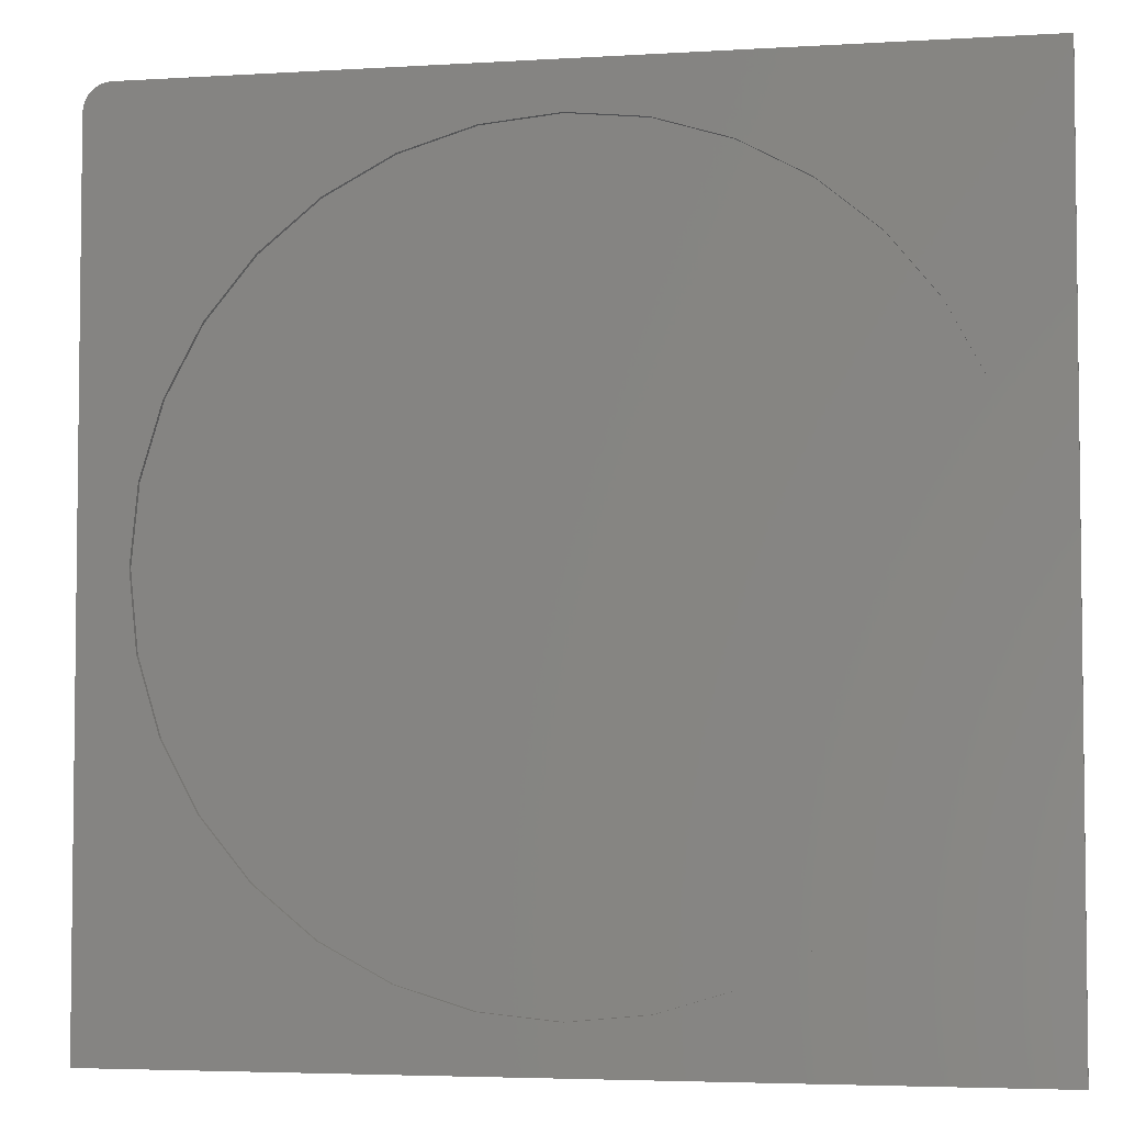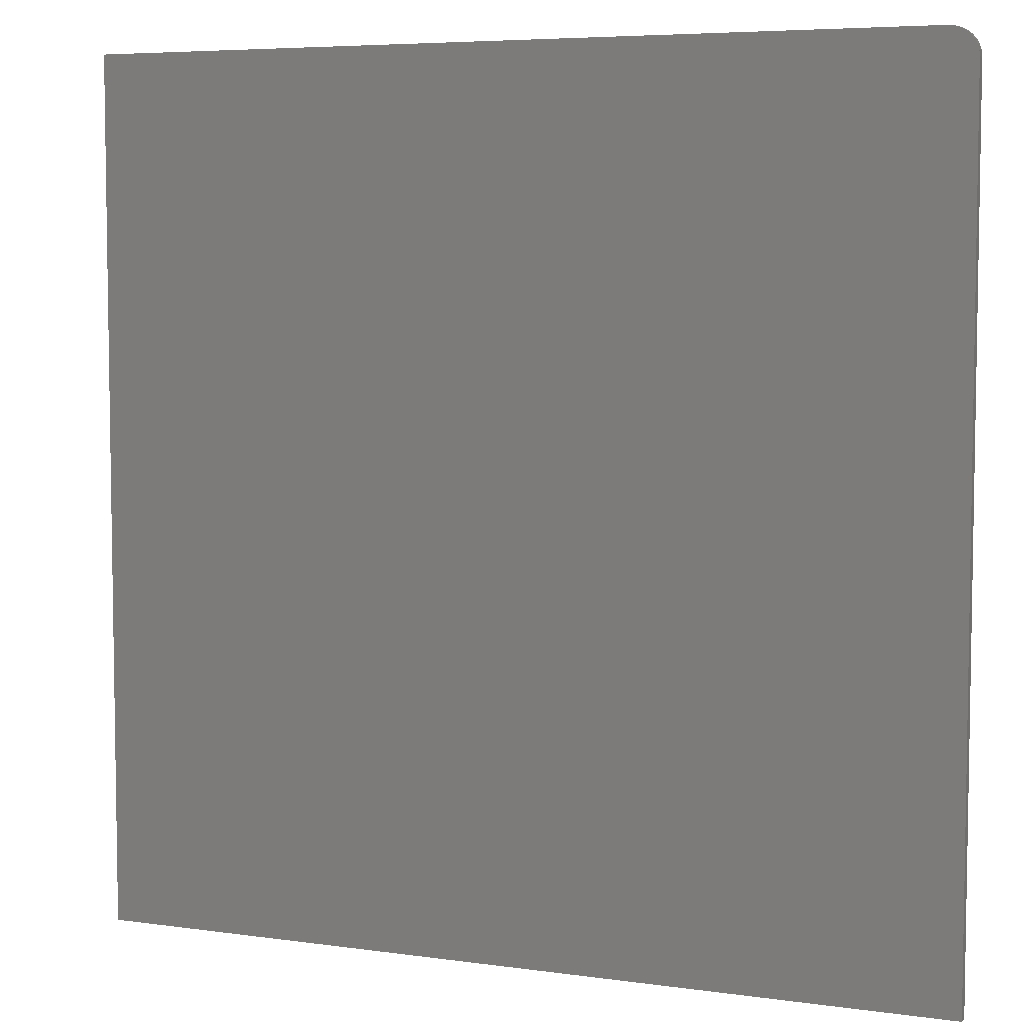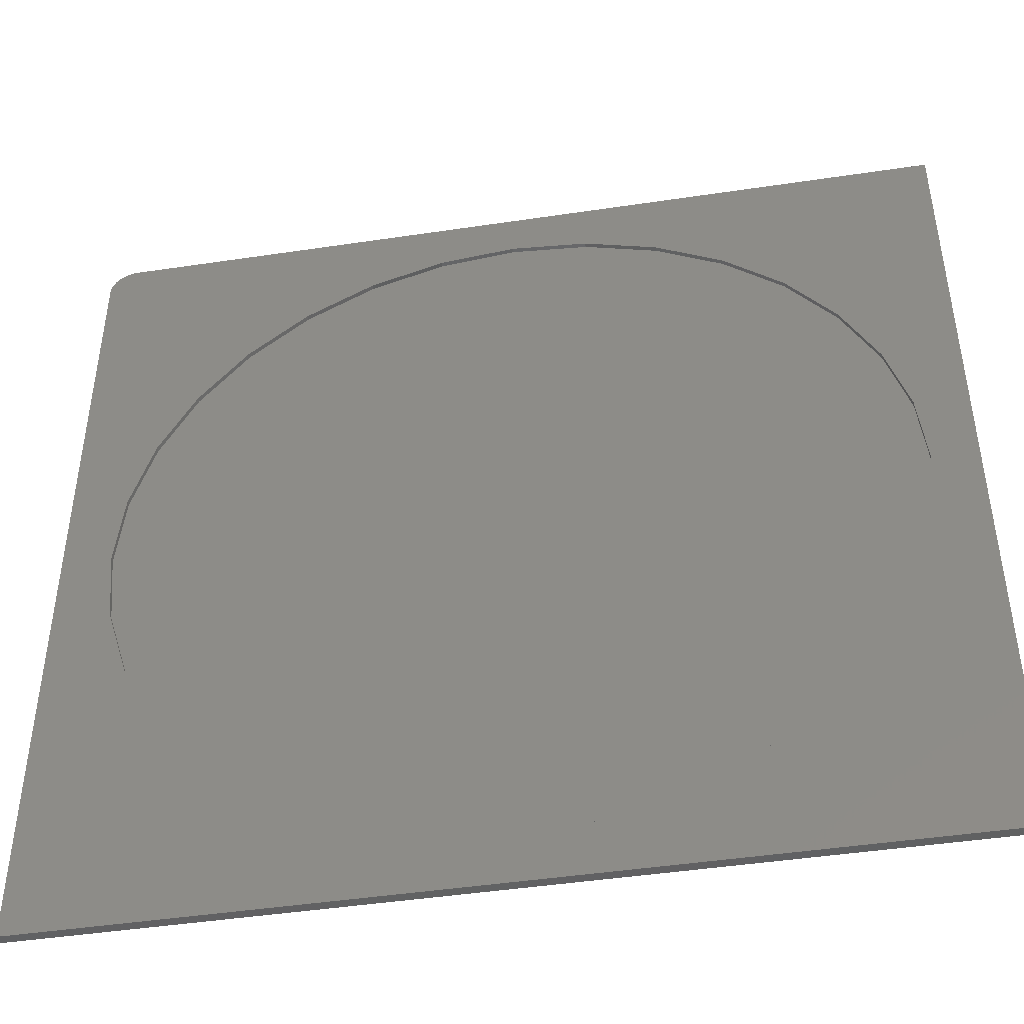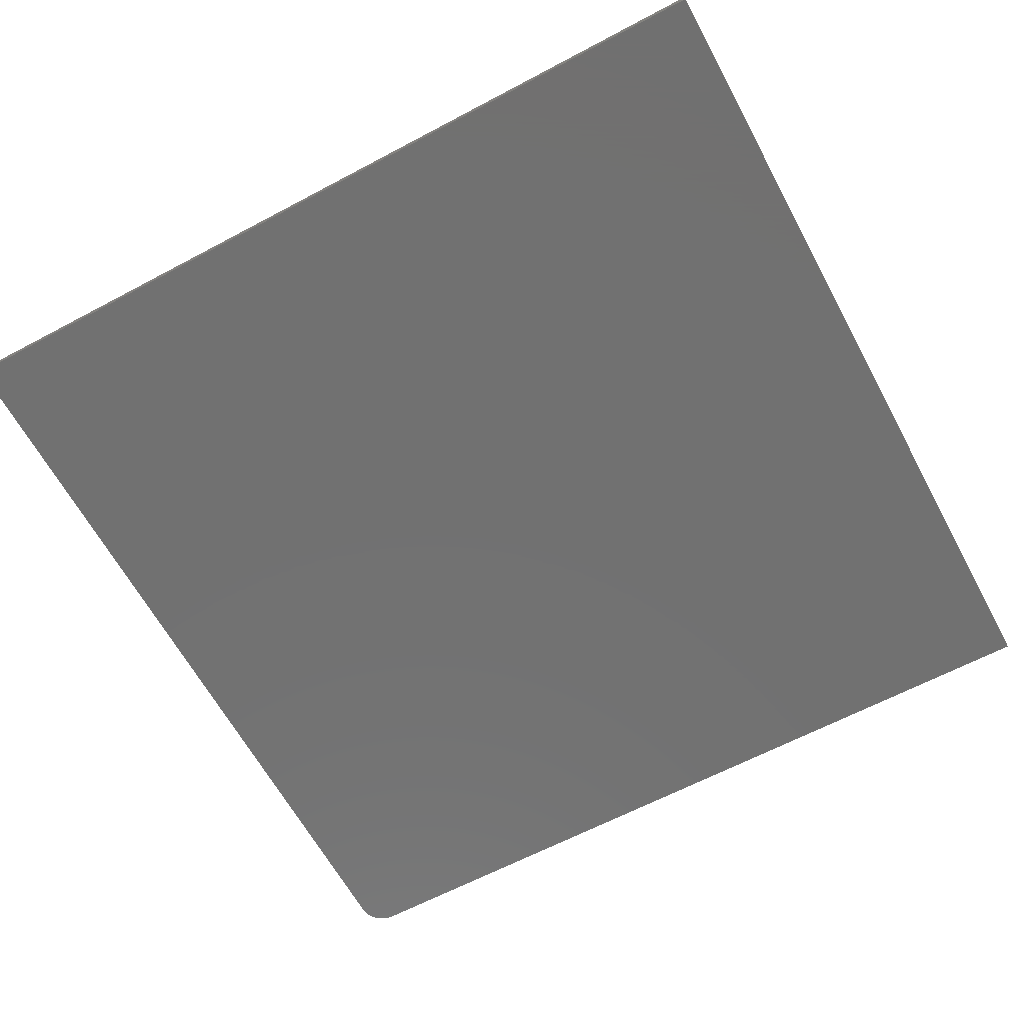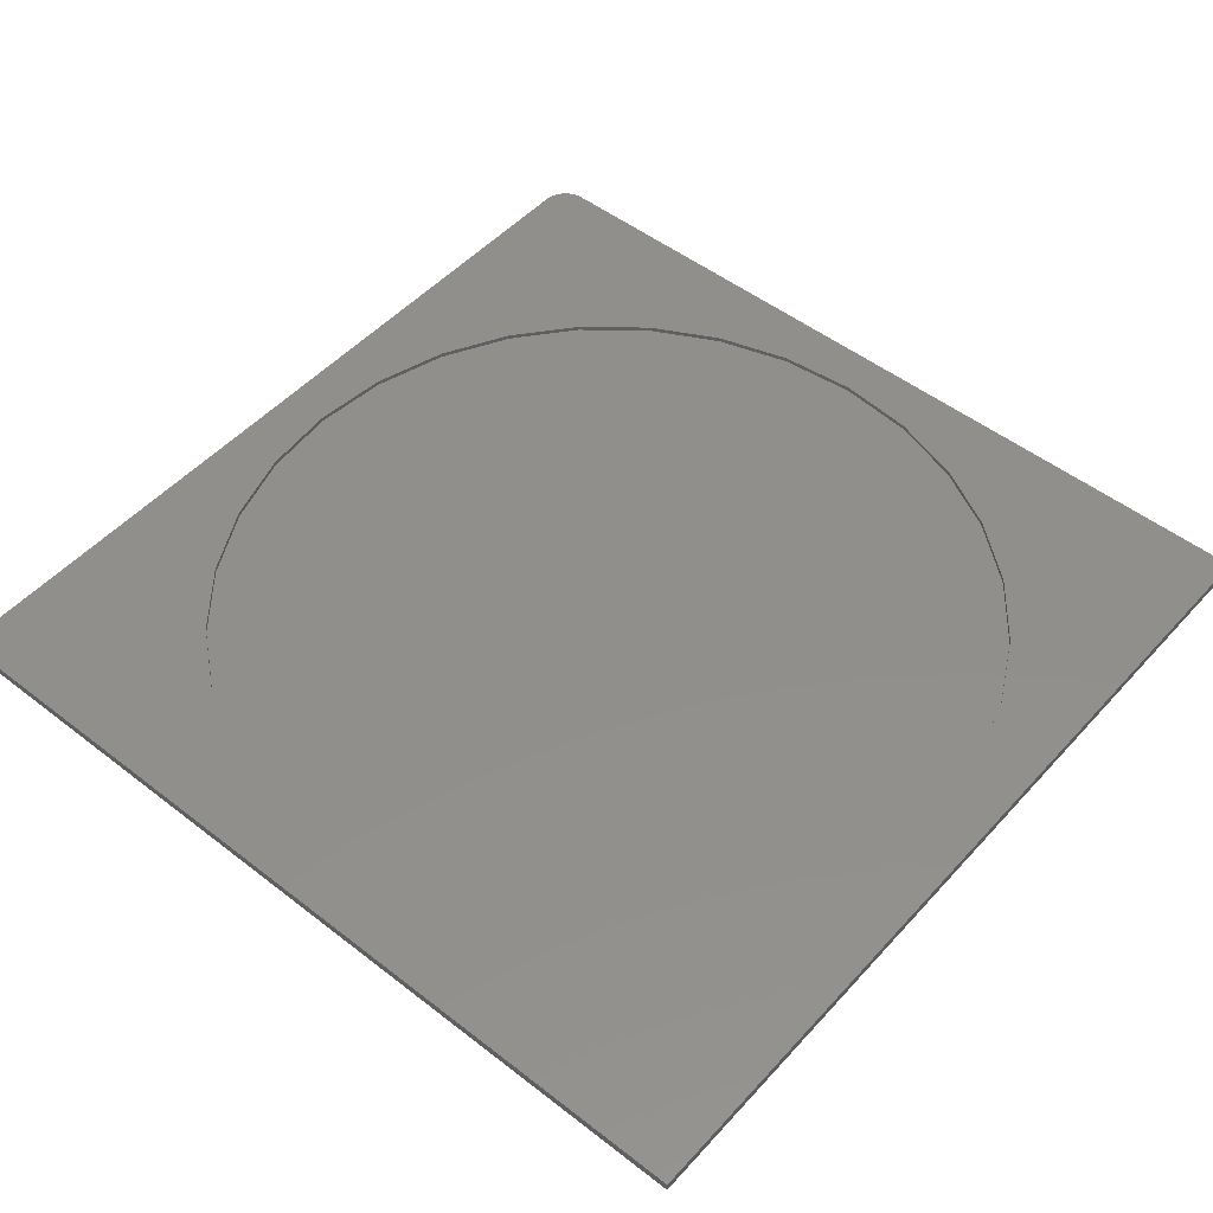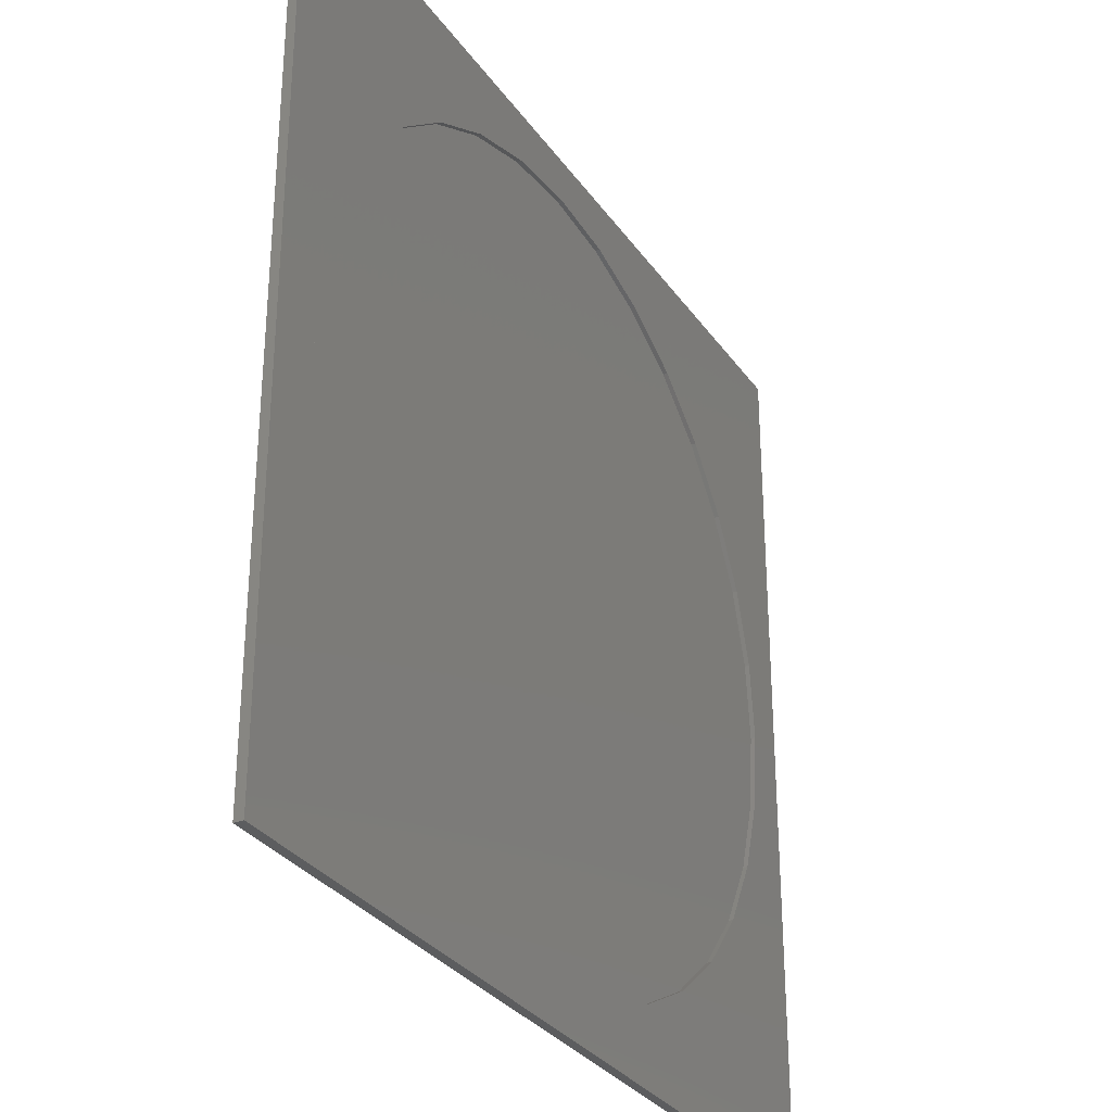
<metadata>
{"format":"stl","ext":"stl","renderer":"f3d","projection":"perspective","resolution":1024,"background":"white","views":[{"elev":-4.3,"azim":11.2,"up":"+Y"},{"elev":5.9,"azim":-156.7,"up":"+Y"},{"elev":-45.7,"azim":9.8,"up":"+Y"},{"elev":-63.1,"azim":28.3,"up":"+Z"},{"elev":50.3,"azim":40.4,"up":"+Z"},{"elev":-31.1,"azim":-61.1,"up":"+Y"}]}
</metadata>
<code>
# stl→obj: 88 verts, 172 faces
v -0.7031 0.75 0.01562
v -0.7123 0.7491 0.01562
v -0.7211 0.7464 0.01562
v 0.003372 0.6696 0.01562
v 0.75 0.75 0.01562
v -0.7292 0.7421 0.01562
v -0.7363 0.7363 0.01562
v -0.7421 0.7292 0.01562
v -0.7464 0.7211 0.01562
v -0.7491 0.7123 0.01562
v -0.75 0.7031 0.01562
v -0.75 -0.75 0.01562
v 0.75 -0.75 0.01562
v 0.003372 -0.6696 0.01562
v -0.1273 -0.6567 0.01562
v -0.2529 -0.6186 0.01562
v -0.3686 -0.5567 0.01562
v -0.4701 -0.4735 0.01562
v -0.5534 -0.372 0.01562
v -0.6152 -0.2562 0.01562
v -0.6533 -0.1306 0.01562
v -0.6662 -2.154e-16 0.01562
v -0.6533 0.1306 0.01562
v -0.6152 0.2562 0.01562
v -0.5534 0.372 0.01562
v -0.4701 0.4735 0.01562
v -0.3686 0.5567 0.01562
v -0.2529 0.6186 0.01562
v -0.1273 0.6567 0.01562
v 0.6729 0 0.01562
v 0.6601 -0.1306 0.01562
v 0.622 -0.2562 0.01562
v 0.5601 -0.372 0.01562
v 0.4768 -0.4735 0.01562
v 0.3754 -0.5567 0.01562
v 0.2596 -0.6186 0.01562
v 0.134 -0.6567 0.01562
v 0.134 0.6567 0.01562
v 0.2596 0.6186 0.01562
v 0.3754 0.5567 0.01562
v 0.4768 0.4735 0.01562
v 0.5601 0.372 0.01562
v 0.622 0.2562 0.01562
v 0.6601 0.1306 0.01562
v 0.003372 -0.6696 0.007812
v 0.134 -0.6567 0.007812
v 0.2596 -0.6186 0.007812
v 0.3754 -0.5567 0.007812
v 0.4768 -0.4735 0.007812
v 0.5601 -0.372 0.007812
v 0.622 -0.2562 0.007812
v 0.6601 -0.1306 0.007812
v 0.6729 0 0.007812
v -0.1273 -0.6567 0.007812
v -0.2529 -0.6186 0.007812
v -0.3686 -0.5567 0.007812
v -0.4701 -0.4735 0.007812
v -0.5534 -0.372 0.007812
v -0.6152 -0.2562 0.007812
v -0.6533 -0.1306 0.007812
v -0.6662 -2.154e-16 0.007812
v 0.003372 0.6696 0.007812
v -0.1273 0.6567 0.007812
v -0.2529 0.6186 0.007812
v -0.3686 0.5567 0.007812
v -0.4701 0.4735 0.007812
v -0.5534 0.372 0.007812
v -0.6152 0.2562 0.007812
v -0.6533 0.1306 0.007812
v 0.134 0.6567 0.007812
v 0.2596 0.6186 0.007812
v 0.3754 0.5567 0.007812
v 0.4768 0.4735 0.007812
v 0.5601 0.372 0.007812
v 0.622 0.2562 0.007812
v 0.6601 0.1306 0.007812
v -0.7211 0.7464 0
v -0.7123 0.7491 0
v -0.7031 0.75 0
v 0.75 0.75 0
v 0.75 -0.75 0
v -0.75 -0.75 0
v -0.75 0.7031 0
v -0.7491 0.7123 0
v -0.7464 0.7211 0
v -0.7421 0.7292 0
v -0.7363 0.7363 0
v -0.7292 0.7421 0
f 1 2 3
f 4 5 1
f 4 1 3
f 4 3 6
f 4 6 7
f 4 7 8
f 4 8 9
f 4 9 10
f 4 10 11
f 12 13 14
f 12 14 15
f 12 15 16
f 12 16 17
f 12 17 18
f 12 18 19
f 12 19 20
f 12 20 21
f 12 21 22
f 11 12 22
f 11 22 23
f 11 23 24
f 11 24 25
f 11 25 26
f 11 26 27
f 11 27 28
f 11 28 29
f 11 29 4
f 13 30 31
f 13 31 32
f 13 32 33
f 13 33 34
f 13 34 35
f 13 35 36
f 13 36 37
f 13 37 14
f 5 4 38
f 5 38 39
f 5 39 40
f 5 40 41
f 5 41 42
f 5 42 43
f 5 43 44
f 5 44 30
f 5 30 13
f 45 37 46
f 46 37 36
f 46 36 47
f 47 36 35
f 47 35 48
f 48 35 34
f 48 34 49
f 49 34 33
f 49 33 50
f 50 33 32
f 50 32 51
f 51 32 31
f 51 31 52
f 52 31 30
f 52 30 53
f 37 45 14
f 14 45 54
f 14 54 15
f 15 54 55
f 15 55 16
f 16 55 56
f 16 56 17
f 17 56 57
f 17 57 18
f 18 57 58
f 18 58 19
f 19 58 59
f 19 59 20
f 20 59 60
f 20 60 21
f 21 60 61
f 21 61 22
f 62 29 63
f 63 29 28
f 63 28 64
f 64 28 27
f 64 27 65
f 65 27 26
f 65 26 66
f 66 26 25
f 66 25 67
f 67 25 24
f 67 24 68
f 68 24 23
f 68 23 69
f 69 23 22
f 69 22 61
f 29 62 4
f 4 62 70
f 4 70 38
f 38 70 71
f 38 71 39
f 39 71 72
f 39 72 40
f 40 72 73
f 40 73 41
f 41 73 74
f 41 74 42
f 42 74 75
f 42 75 43
f 43 75 76
f 43 76 44
f 44 76 53
f 44 53 30
f 63 70 62
f 70 63 71
f 71 63 64
f 71 64 72
f 72 64 65
f 72 65 73
f 73 65 66
f 73 66 74
f 74 66 67
f 74 67 75
f 75 67 68
f 75 68 76
f 76 68 69
f 76 69 53
f 53 69 61
f 53 61 52
f 52 61 60
f 52 60 51
f 51 60 59
f 51 59 50
f 50 59 58
f 50 58 49
f 49 58 57
f 49 57 48
f 48 57 56
f 48 56 47
f 47 56 55
f 47 55 46
f 46 55 54
f 46 54 45
f 77 78 79
f 80 81 82
f 80 82 83
f 80 83 84
f 80 84 85
f 80 85 86
f 80 86 87
f 80 87 88
f 80 88 77
f 80 77 79
f 11 83 12
f 12 83 82
f 5 80 1
f 1 80 79
f 83 11 84
f 84 11 10
f 84 10 85
f 85 10 9
f 85 9 86
f 86 9 8
f 86 8 87
f 87 8 7
f 87 7 88
f 88 7 6
f 88 6 77
f 77 6 3
f 77 3 78
f 78 3 2
f 78 2 79
f 79 2 1
f 13 81 5
f 5 81 80
f 12 82 13
f 13 82 81

</code>
